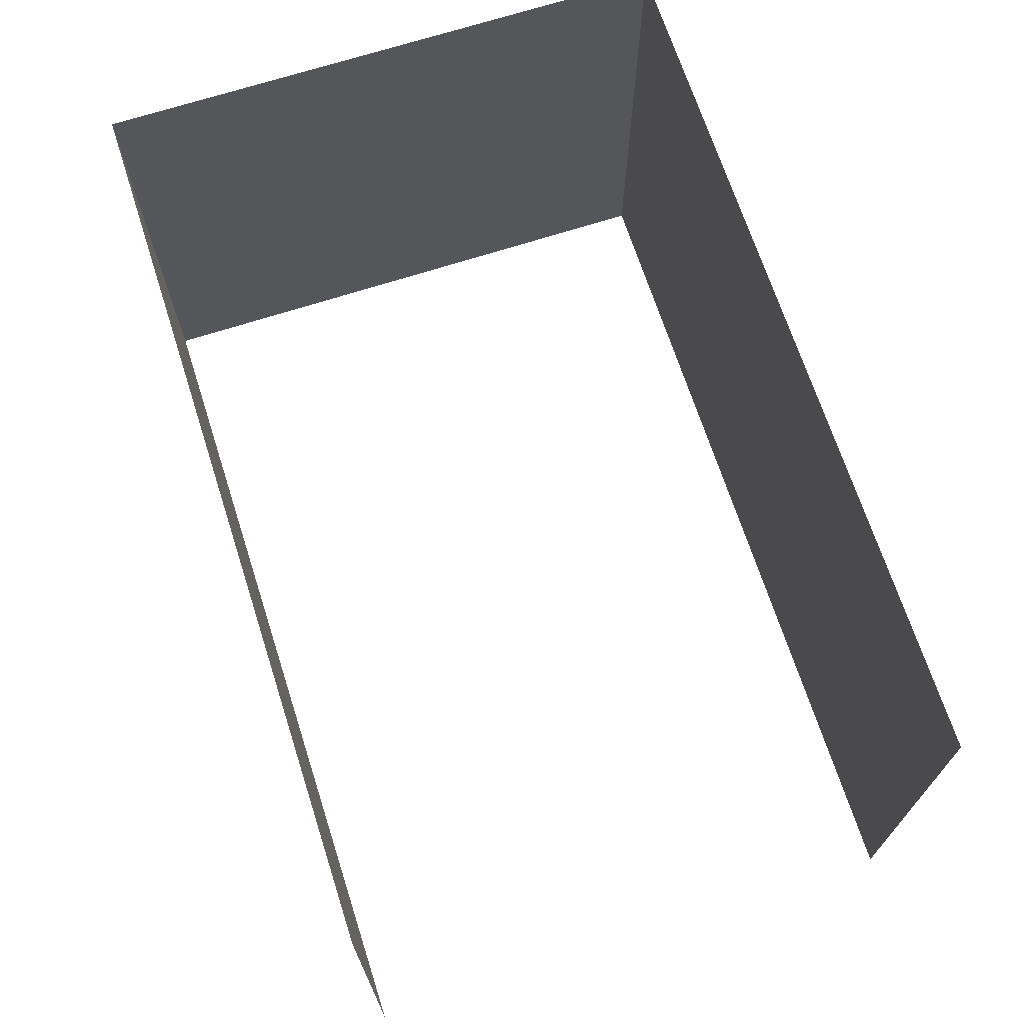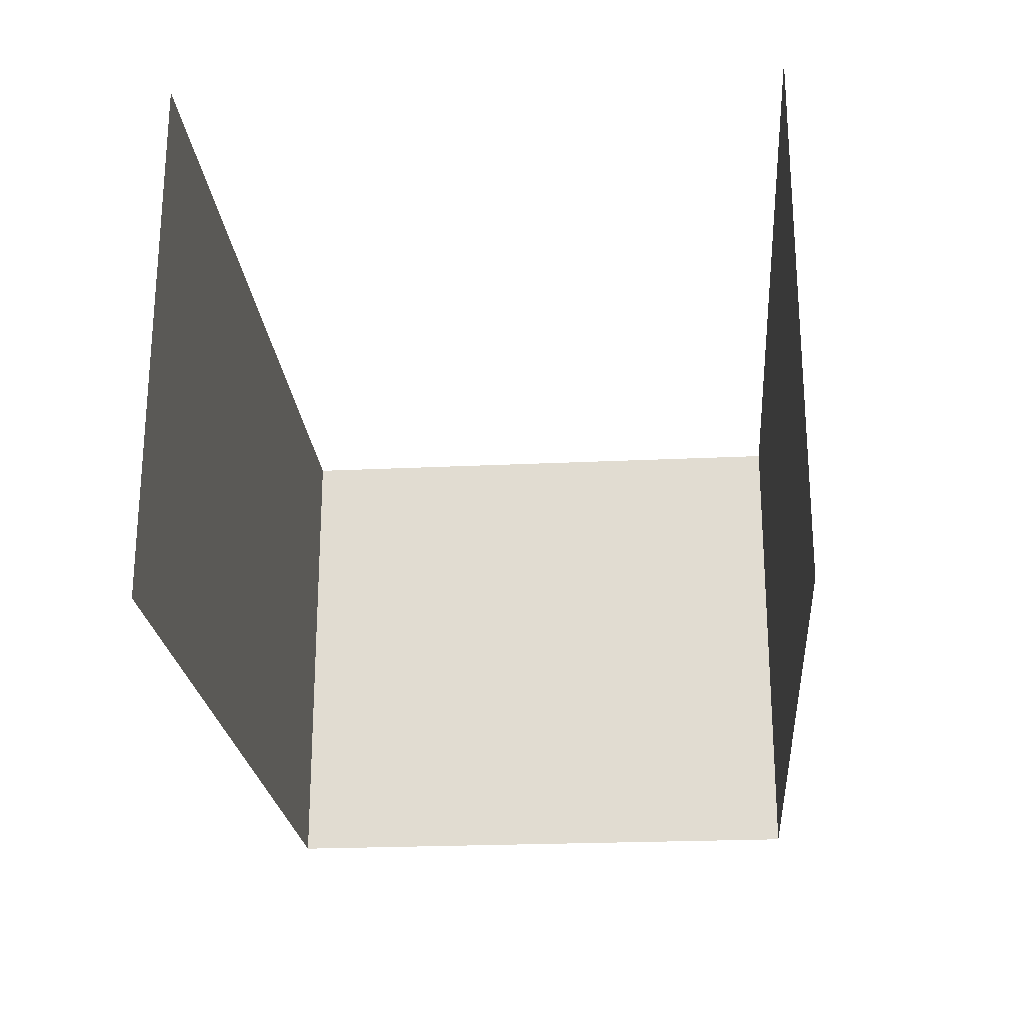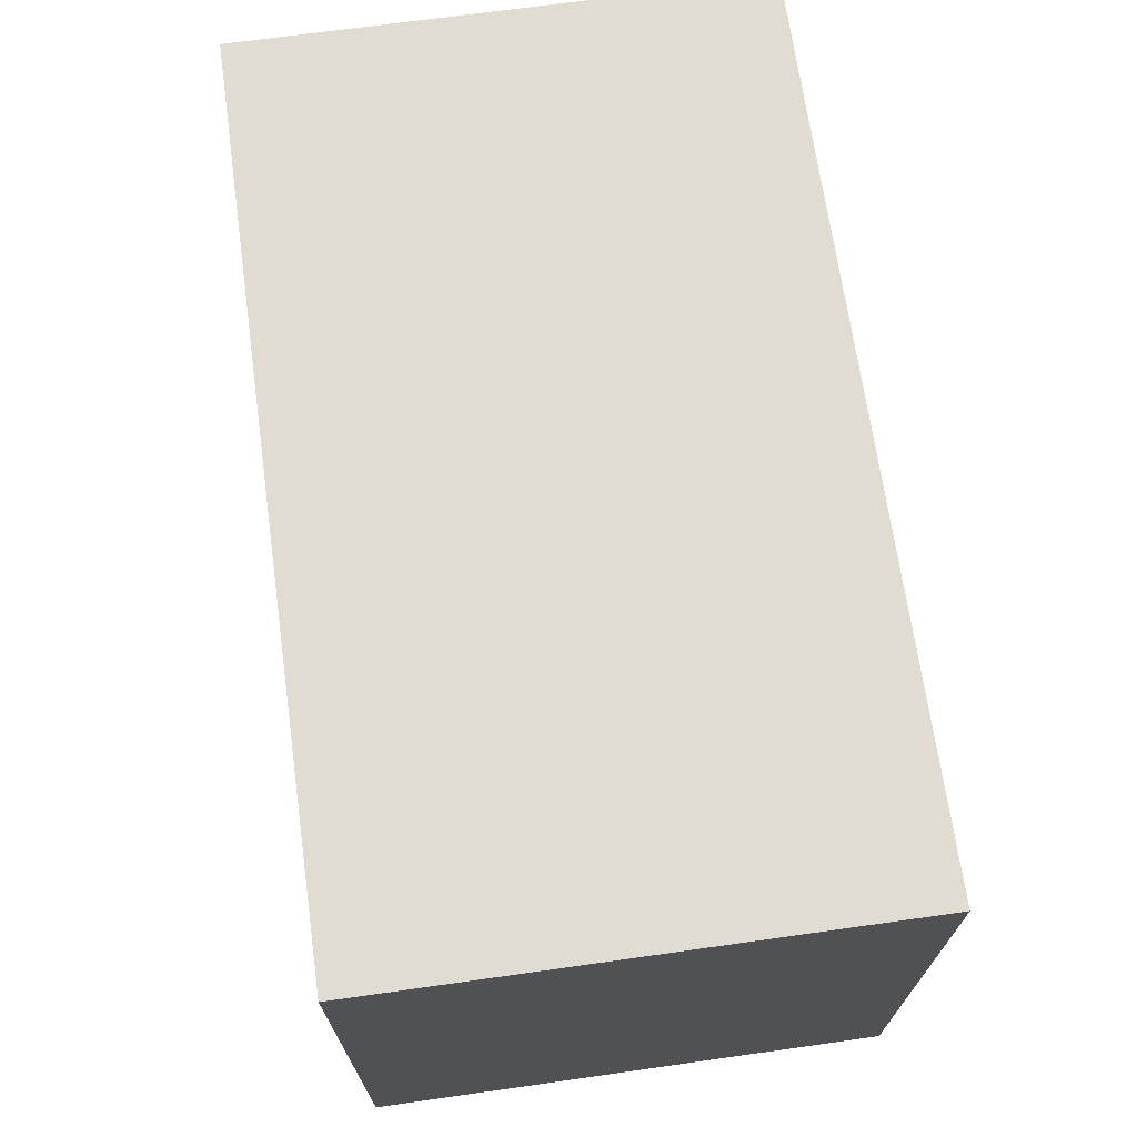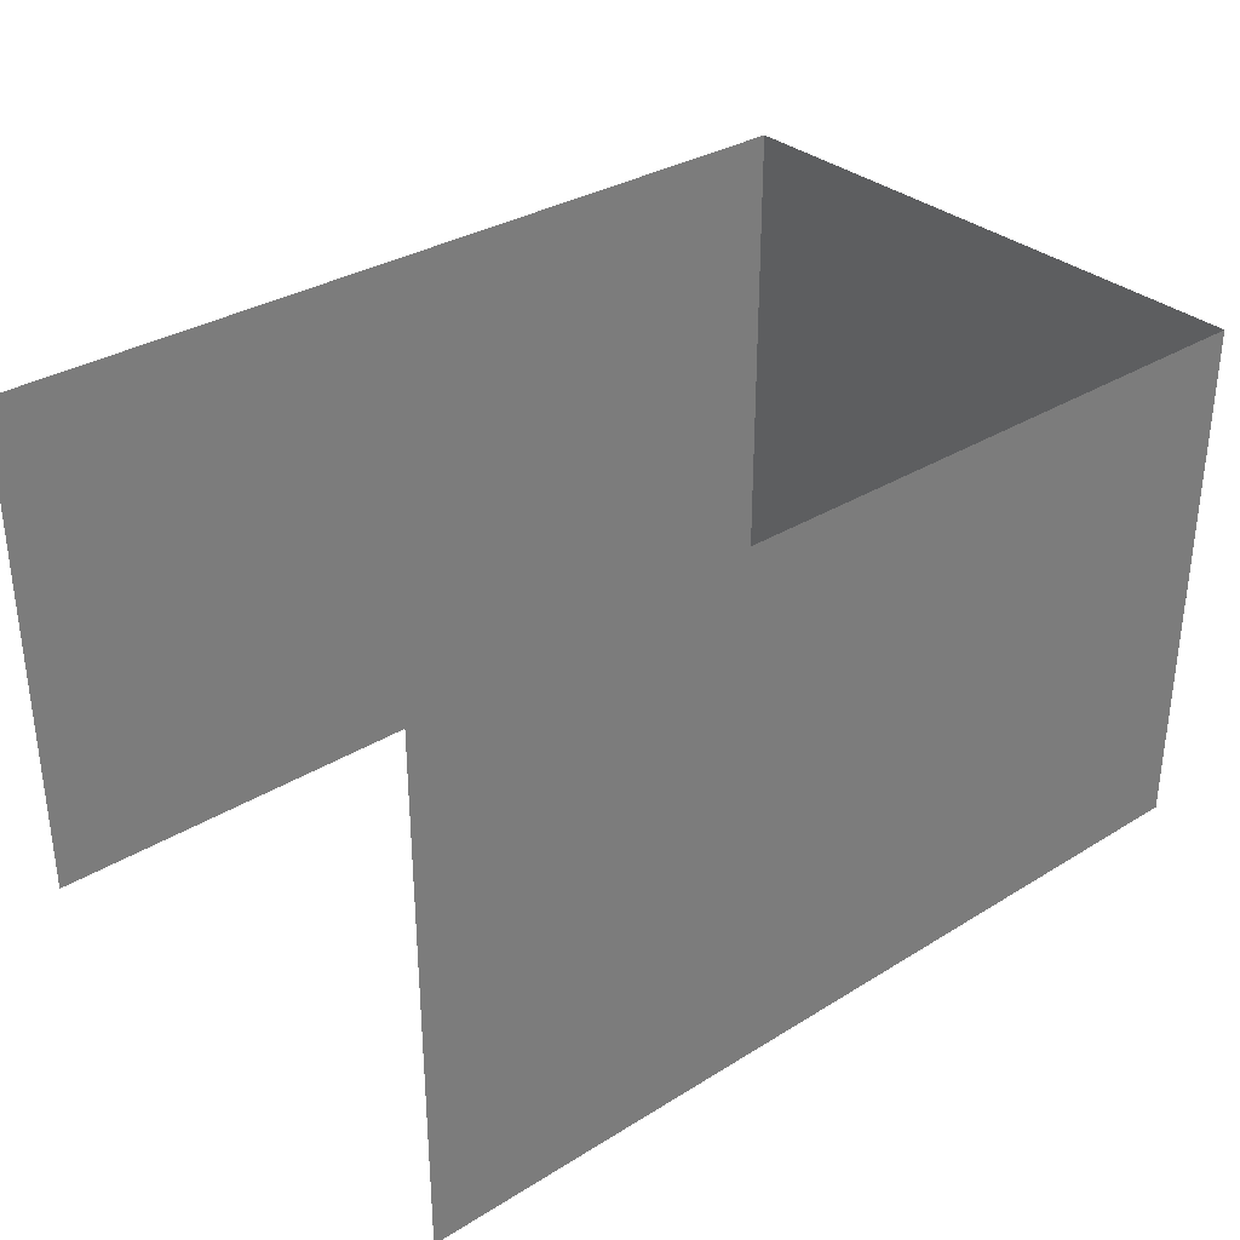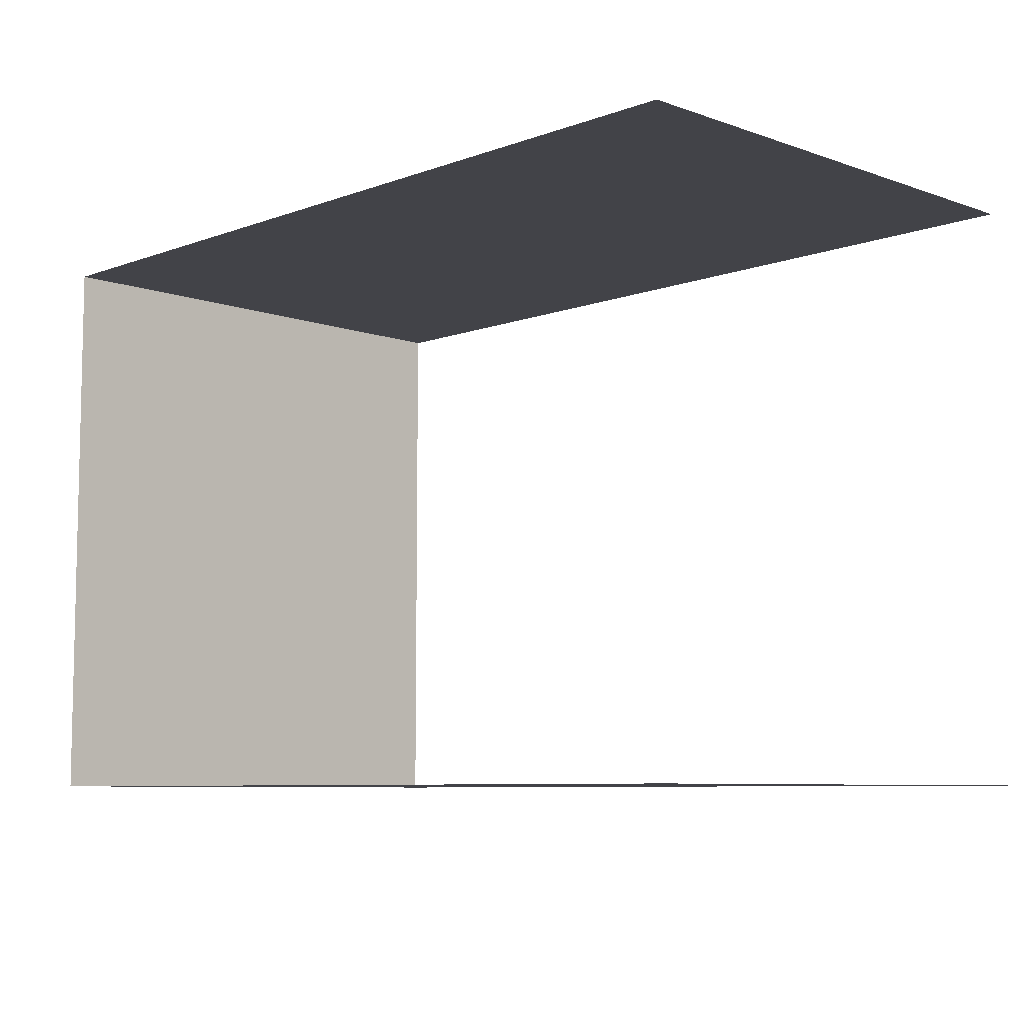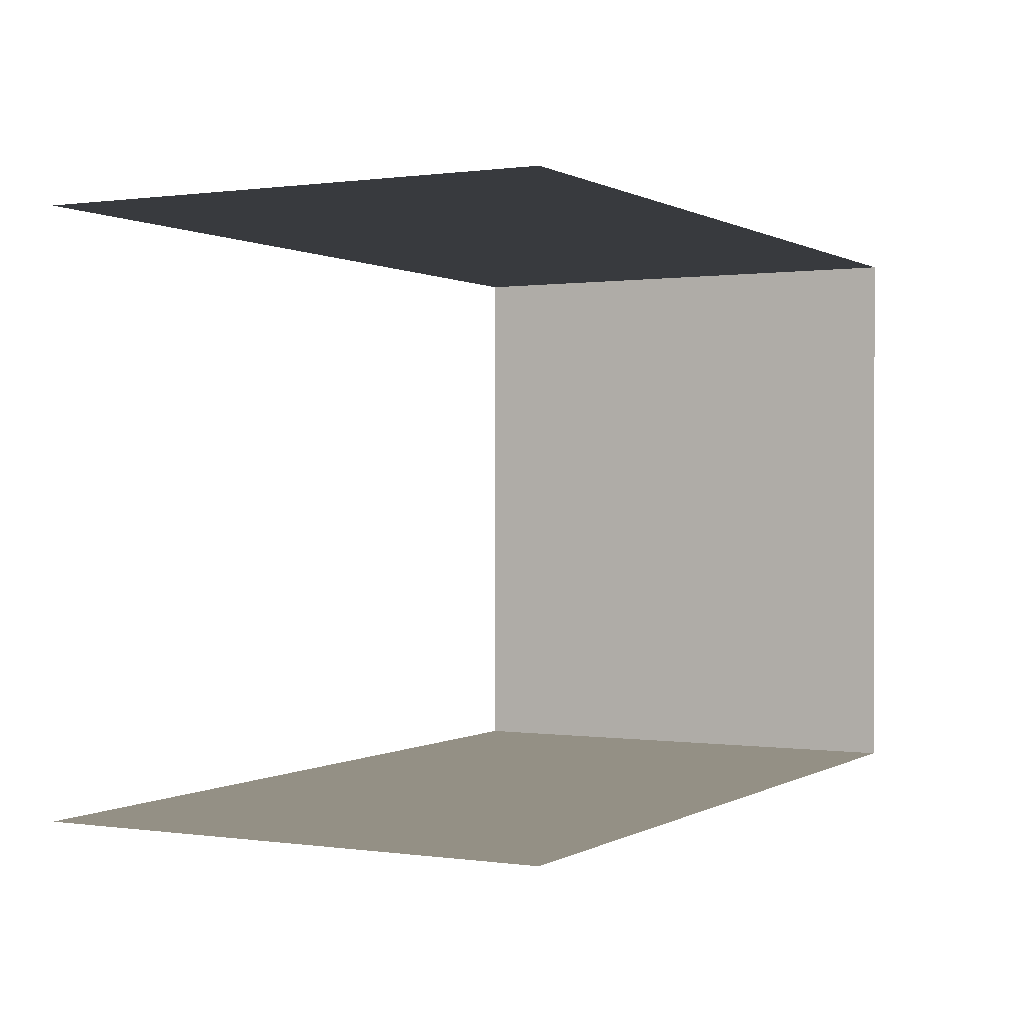
<metadata>
{"format":"obj","ext":"obj","renderer":"f3d","projection":"perspective","resolution":1024,"background":"white","views":[{"elev":69.2,"azim":-107.9,"up":"+Y"},{"elev":-23.2,"azim":-85.3,"up":"+Y"},{"elev":69.2,"azim":82.0,"up":"+Z"},{"elev":32.8,"azim":-40.4,"up":"+Y"},{"elev":-7.6,"azim":-134.5,"up":"+Z"},{"elev":0.4,"azim":-62.1,"up":"+Z"}]}
</metadata>
<code>
o PsShelvingUnit_319_6
v -0.1535 -0.1134 -0.1282
v -0.1535 0.1125 -0.1281
v -0.5383 -0.1134 -0.1282
v -0.5383 0.1125 -0.1281
v -0.1535 -0.1135 0.1265
v -0.1535 0.1124 0.1265
v -0.5383 0.1124 0.1266
v -0.5383 -0.1135 0.1265
f 2 1 3 4
f 5 6 7 8
f 1 2 6 5

</code>
